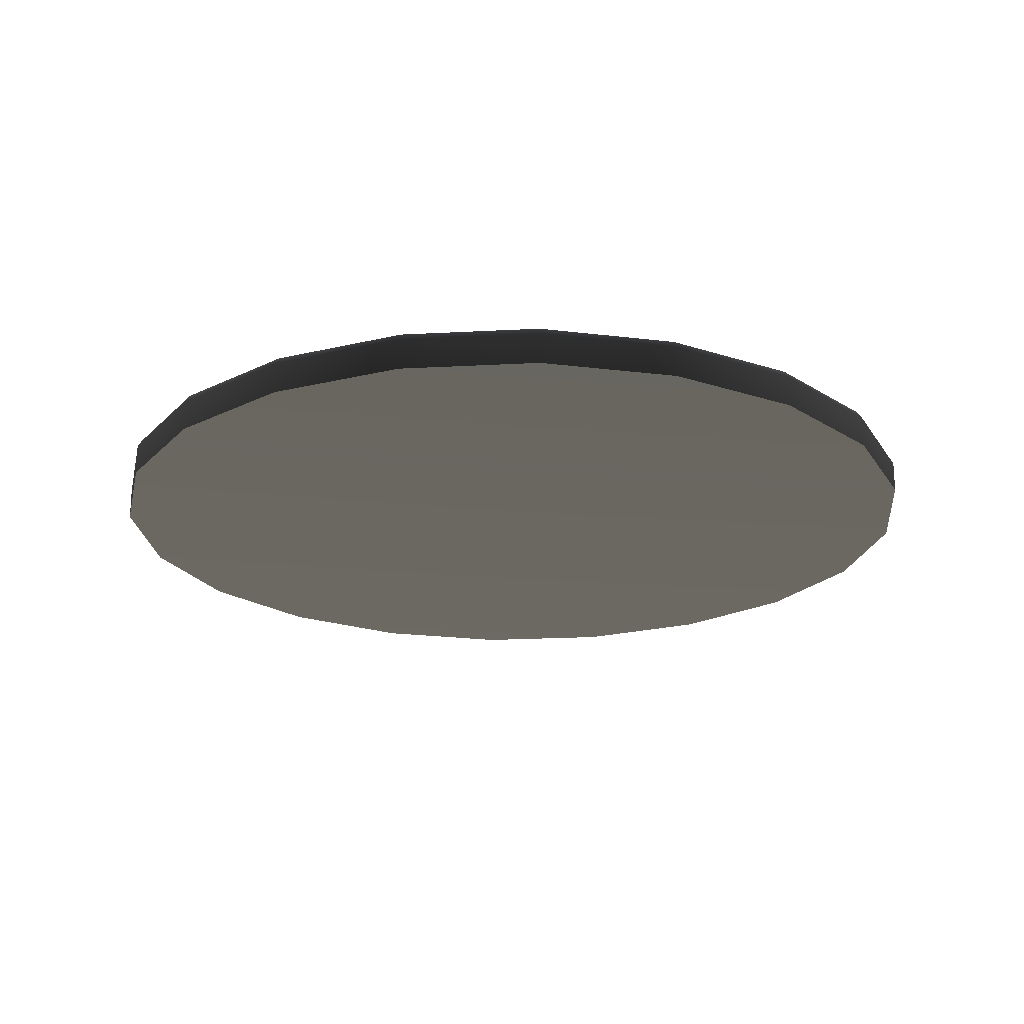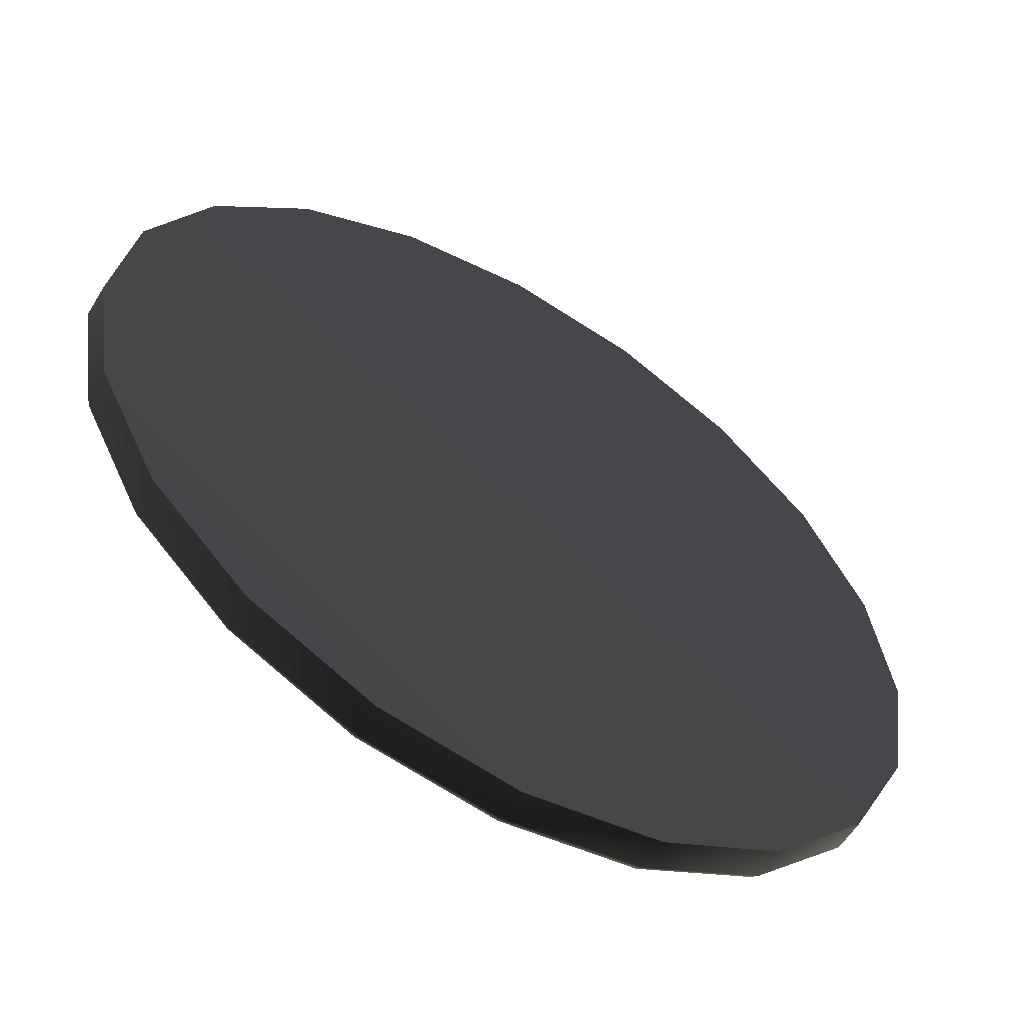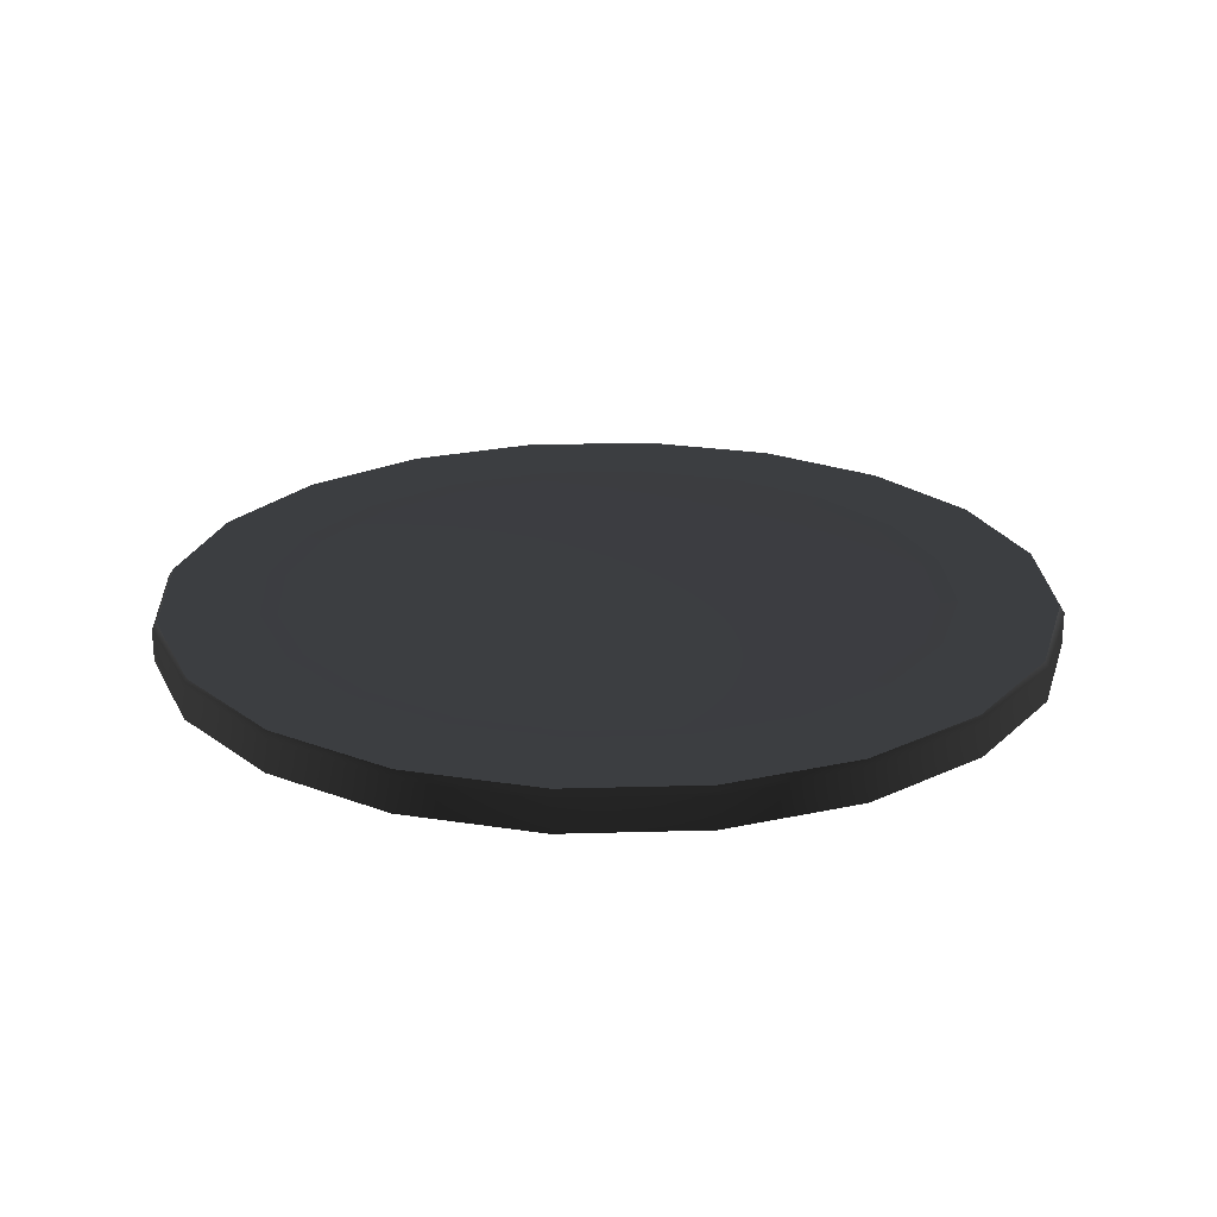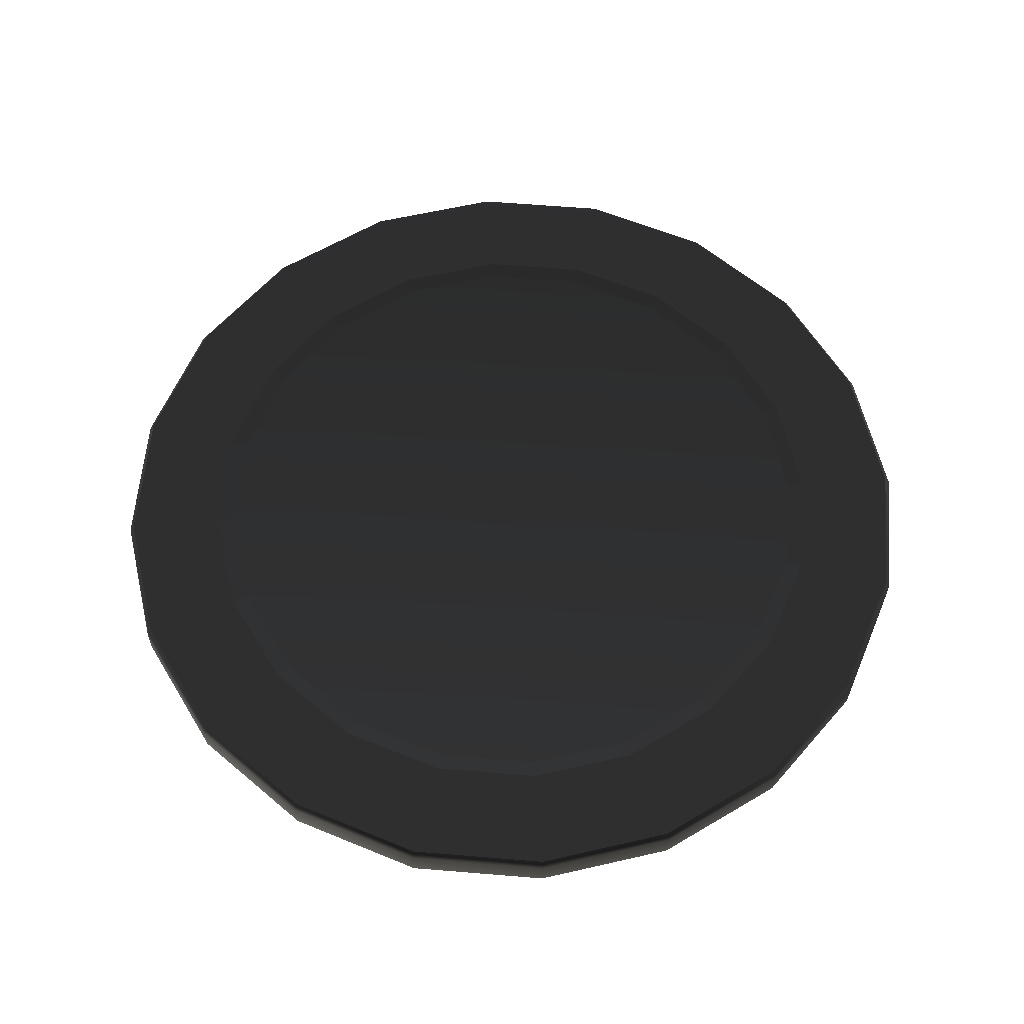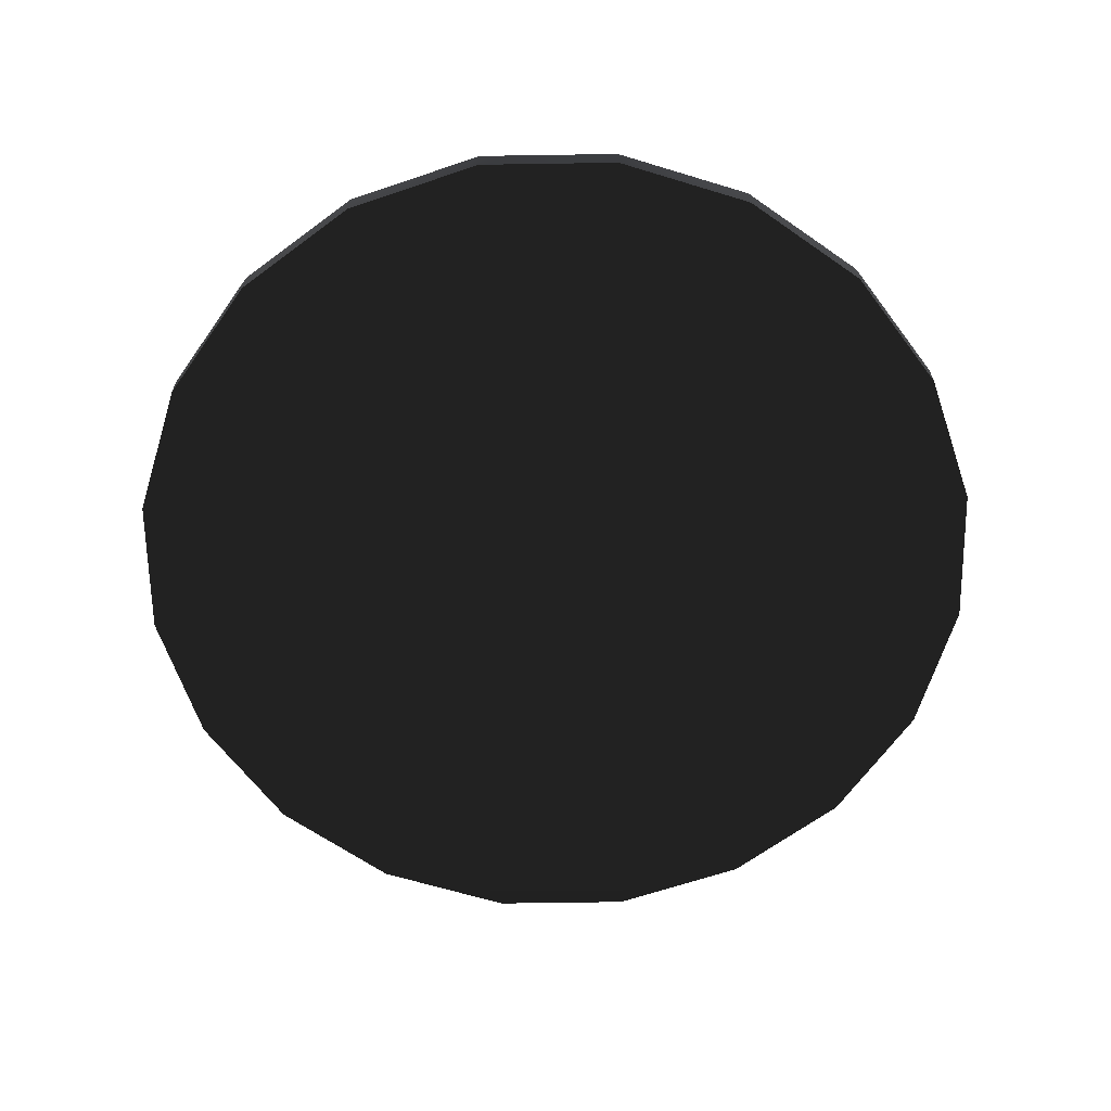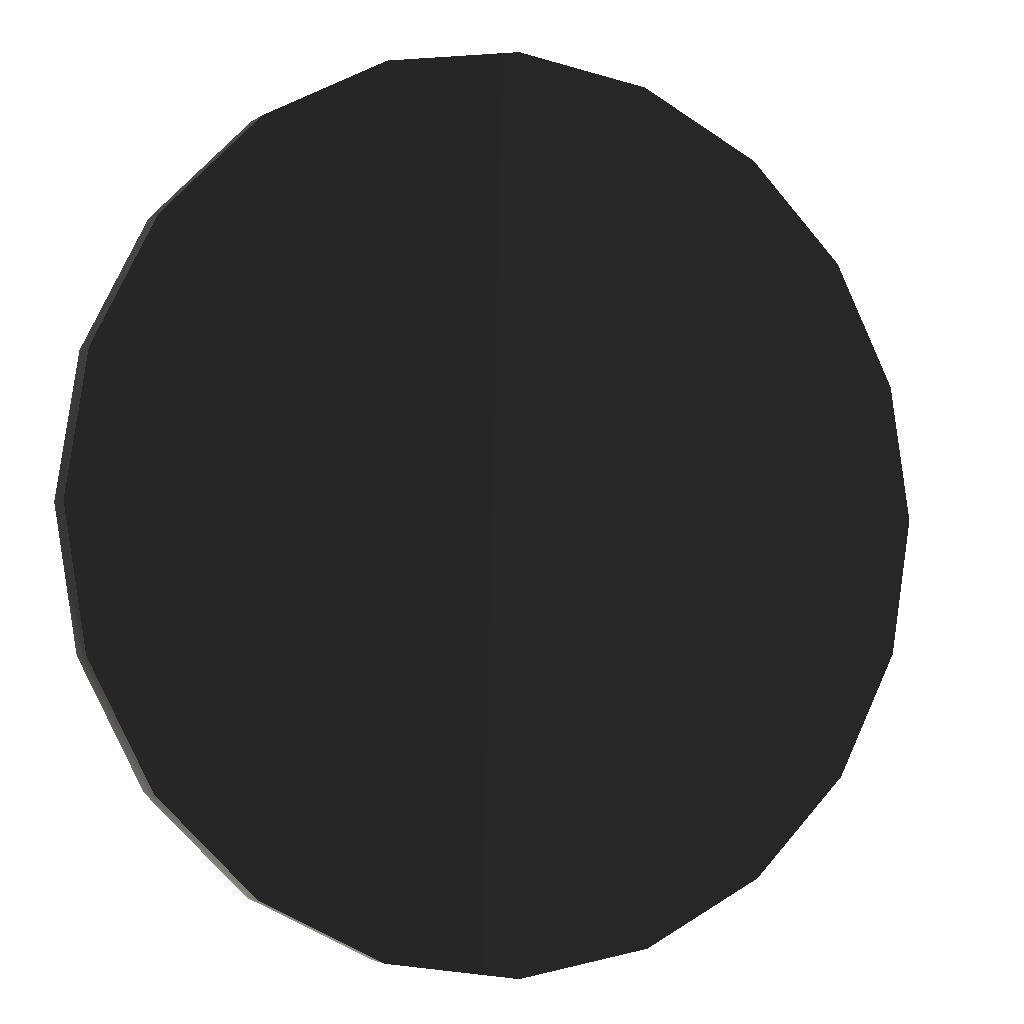
<metadata>
{"format":"obj","ext":"obj","renderer":"f3d","projection":"perspective","resolution":1024,"background":"white","views":[{"elev":-21.2,"azim":86.5,"up":"+Y"},{"elev":-57.4,"azim":-31.0,"up":"+Z"},{"elev":22.8,"azim":-173.8,"up":"+Y"},{"elev":60.9,"azim":-166.2,"up":"+Y"},{"elev":-64.5,"azim":-26.1,"up":"+Y"},{"elev":-3.0,"azim":-24.9,"up":"+Z"}]}
</metadata>
<code>
g default
v 0.9511 -0.05147 -0.309
v 0.809 -0.05147 -0.5878
v 0.5878 -0.05147 -0.809
v 0.309 -0.05147 -0.9511
v 0 -0.05147 -1
v -0.309 -0.05147 -0.9511
v -0.5878 -0.05147 -0.809
v -0.809 -0.05147 -0.5878
v -0.9511 -0.05147 -0.309
v -1 -0.05147 -0
v -0.9511 -0.05147 0.309
v -0.809 -0.05147 0.5878
v -0.5878 -0.05147 0.809
v -0.309 -0.05147 0.9511
v -0 -0.05147 1
v 0.309 -0.05147 0.9511
v 0.5878 -0.05147 0.809
v 0.809 -0.05147 0.5878
v 0.9511 -0.05147 0.309
v 1 -0.05147 -0
v -0 -0.06632 -0
v 0.7314 0.03724 -0.2376
v 0.6221 0.03724 -0.452
v 0.452 0.03724 -0.6221
v 0.2376 0.03724 -0.7314
v -0 0.03724 -0.769
v -0.2376 0.03724 -0.7314
v -0.452 0.03724 -0.6221
v -0.6221 0.03724 -0.452
v -0.7314 0.03724 -0.2376
v -0.769 0.03724 -0
v -0.7314 0.03724 0.2376
v -0.6221 0.03724 0.452
v -0.452 0.03724 0.6221
v -0.2376 0.03724 0.7314
v -0 0.03724 0.769
v 0.2376 0.03724 0.7314
v 0.452 0.03724 0.6221
v 0.6221 0.03724 0.452
v 0.7314 0.03724 0.2376
v 0.769 0.03724 -0
v 0.7314 0.03724 -0.2376
v 0.6221 0.03724 -0.452
v 0.452 0.03724 -0.6221
v 0.2376 0.03724 -0.7314
v -0 0.03724 -0.769
v -0.2376 0.03724 -0.7314
v -0.452 0.03724 -0.6221
v -0.6221 0.03724 -0.452
v -0.7314 0.03724 -0.2376
v -0.769 0.03724 -0
v -0.7314 0.03724 0.2376
v -0.6221 0.03724 0.452
v -0.452 0.03724 0.6221
v -0.2376 0.03724 0.7314
v -0 0.03724 0.769
v 0.2376 0.03724 0.7314
v 0.452 0.03724 0.6221
v 0.6221 0.03724 0.452
v 0.7314 0.03724 0.2376
v 0.769 0.03724 -0
v 0.9511 0.02048 -0.309
v 0.9406 0.03711 -0.3056
v 0.9036 0.03731 -0.2936
v 0.809 0.02048 -0.5878
v 0.8001 0.03711 -0.5813
v 0.7686 0.03731 -0.5585
v 0.5878 0.02048 -0.809
v 0.5813 0.03711 -0.8001
v 0.5585 0.03731 -0.7686
v 0.309 0.02048 -0.9511
v 0.3056 0.03711 -0.9406
v 0.2936 0.03731 -0.9036
v -0 0.02048 -1
v -0 0.03711 -0.989
v -0 0.03731 -0.9501
v -0.309 0.02048 -0.9511
v -0.3056 0.03711 -0.9406
v -0.2936 0.03731 -0.9036
v -0.5878 0.02048 -0.809
v -0.5813 0.03711 -0.8001
v -0.5585 0.03731 -0.7686
v -0.809 0.02048 -0.5878
v -0.8001 0.03711 -0.5813
v -0.7686 0.03731 -0.5585
v -0.9511 0.02048 -0.309
v -0.9406 0.03711 -0.3056
v -0.9036 0.03731 -0.2936
v -1 0.02048 -0
v -0.989 0.03711 -0
v -0.9501 0.03731 -0
v -0.9511 0.02048 0.309
v -0.9406 0.03711 0.3056
v -0.9036 0.03731 0.2936
v -0.809 0.02048 0.5878
v -0.8001 0.03711 0.5813
v -0.7686 0.03731 0.5585
v -0.5878 0.02048 0.809
v -0.5813 0.03711 0.8001
v -0.5585 0.03731 0.7686
v -0.309 0.02048 0.9511
v -0.3056 0.03711 0.9406
v -0.2936 0.03731 0.9036
v -0 0.02048 1
v -0 0.03711 0.989
v -0 0.03731 0.9501
v 0.309 0.02048 0.9511
v 0.3056 0.03711 0.9406
v 0.2936 0.03731 0.9036
v 0.5878 0.02048 0.809
v 0.5813 0.03711 0.8001
v 0.5585 0.03731 0.7686
v 0.809 0.02048 0.5878
v 0.8001 0.03711 0.5813
v 0.7686 0.03731 0.5585
v 0.9511 0.02048 0.309
v 0.9406 0.03711 0.3056
v 0.9036 0.03731 0.2936
v 1 0.02048 -0
v 0.989 0.03711 -0
v 0.9501 0.03731 -0
v 0.7314 0.03724 -0.2376
v 0.6221 0.03724 -0.452
v 0.452 0.03724 -0.6221
v 0.2376 0.03724 -0.7314
v -0 0.03724 -0.769
v -0.2376 0.03724 -0.7314
v -0.452 0.03724 -0.6221
v -0.6221 0.03724 -0.452
v -0.7314 0.03724 -0.2376
v -0.769 0.03724 -0
v -0.7314 0.03724 0.2376
v -0.6221 0.03724 0.452
v -0.452 0.03724 0.6221
v -0.2376 0.03724 0.7314
v -0 0.03724 0.769
v 0.2376 0.03724 0.7314
v 0.452 0.03724 0.6221
v 0.6221 0.03724 0.452
v 0.7314 0.03724 0.2376
v 0.769 0.03724 -0
v 0.6951 0.03233 -0.2259
v 0.5913 0.03233 -0.4296
v -0 -0.02239 -0
v 0.4296 0.03233 -0.5913
v 0.2259 0.03233 -0.6951
v -0 0.03233 -0.7309
v -0.2259 0.03233 -0.6951
v -0.4296 0.03233 -0.5913
v -0.5913 0.03233 -0.4296
v -0.6951 0.03233 -0.2259
v -0.7309 0.03233 -0
v -0.6951 0.03233 0.2259
v -0.5913 0.03233 0.4296
v -0.4296 0.03233 0.5913
v -0.2259 0.03233 0.6951
v -0 0.03233 0.7309
v 0.2259 0.03233 0.6951
v 0.4296 0.03233 0.5913
v 0.5913 0.03233 0.4296
v 0.6951 0.03233 0.2259
v 0.7309 0.03233 -0
g pCylinder1
f 143 142 144
f 145 143 144
f 146 145 144
f 147 146 144
f 148 147 144
f 149 148 144
f 150 149 144
f 151 150 144
f 152 151 144
f 153 152 144
f 154 153 144
f 155 154 144
f 156 155 144
f 157 156 144
f 158 157 144
f 159 158 144
f 160 159 144
f 161 160 144
f 162 161 144
f 142 162 144
f 1 2 21
f 2 3 21
f 3 4 21
f 4 5 21
f 5 6 21
f 6 7 21
f 7 8 21
f 8 9 21
f 9 10 21
f 10 11 21
f 11 12 21
f 12 13 21
f 13 14 21
f 14 15 21
f 15 16 21
f 16 17 21
f 17 18 21
f 18 19 21
f 19 20 21
f 20 1 21
f 23 22 42 43
f 24 23 43 44
f 25 24 44 45
f 26 25 45 46
f 27 26 46 47
f 28 27 47 48
f 29 28 48 49
f 30 29 49 50
f 31 30 50 51
f 32 31 51 52
f 33 32 52 53
f 34 33 53 54
f 35 34 54 55
f 36 35 55 56
f 37 36 56 57
f 38 37 57 58
f 39 38 58 59
f 40 39 59 60
f 41 40 60 61
f 22 41 61 42
f 62 65 2 1
f 65 68 3 2
f 68 71 4 3
f 71 74 5 4
f 74 77 6 5
f 77 80 7 6
f 80 83 8 7
f 83 86 9 8
f 86 89 10 9
f 89 92 11 10
f 92 95 12 11
f 95 98 13 12
f 98 101 14 13
f 101 104 15 14
f 104 107 16 15
f 107 110 17 16
f 110 113 18 17
f 113 116 19 18
f 116 119 20 19
f 119 62 1 20
f 67 64 22 23
f 70 67 23 24
f 73 70 24 25
f 76 73 25 26
f 79 76 26 27
f 82 79 27 28
f 85 82 28 29
f 88 85 29 30
f 91 88 30 31
f 94 91 31 32
f 97 94 32 33
f 100 97 33 34
f 103 100 34 35
f 106 103 35 36
f 109 106 36 37
f 112 109 37 38
f 115 112 38 39
f 118 115 39 40
f 121 118 40 41
f 64 121 41 22
f 62 63 66 65
f 63 64 67 66
f 65 66 69 68
f 66 67 70 69
f 68 69 72 71
f 69 70 73 72
f 71 72 75 74
f 72 73 76 75
f 74 75 78 77
f 75 76 79 78
f 77 78 81 80
f 78 79 82 81
f 80 81 84 83
f 81 82 85 84
f 83 84 87 86
f 84 85 88 87
f 86 87 90 89
f 87 88 91 90
f 89 90 93 92
f 90 91 94 93
f 92 93 96 95
f 93 94 97 96
f 95 96 99 98
f 96 97 100 99
f 98 99 102 101
f 99 100 103 102
f 101 102 105 104
f 102 103 106 105
f 104 105 108 107
f 105 106 109 108
f 107 108 111 110
f 108 109 112 111
f 110 111 114 113
f 111 112 115 114
f 113 114 117 116
f 114 115 118 117
f 116 117 120 119
f 117 118 121 120
f 64 63 120 121
f 63 62 119 120
f 43 42 122 123
f 44 43 123 124
f 45 44 124 125
f 46 45 125 126
f 47 46 126 127
f 48 47 127 128
f 49 48 128 129
f 50 49 129 130
f 51 50 130 131
f 52 51 131 132
f 53 52 132 133
f 54 53 133 134
f 55 54 134 135
f 56 55 135 136
f 57 56 136 137
f 58 57 137 138
f 59 58 138 139
f 60 59 139 140
f 61 60 140 141
f 42 61 141 122
f 123 122 142 143
f 124 123 143 145
f 125 124 145 146
f 126 125 146 147
f 127 126 147 148
f 128 127 148 149
f 129 128 149 150
f 130 129 150 151
f 131 130 151 152
f 132 131 152 153
f 133 132 153 154
f 134 133 154 155
f 135 134 155 156
f 136 135 156 157
f 137 136 157 158
f 138 137 158 159
f 139 138 159 160
f 140 139 160 161
f 141 140 161 162
f 122 141 162 142

</code>
